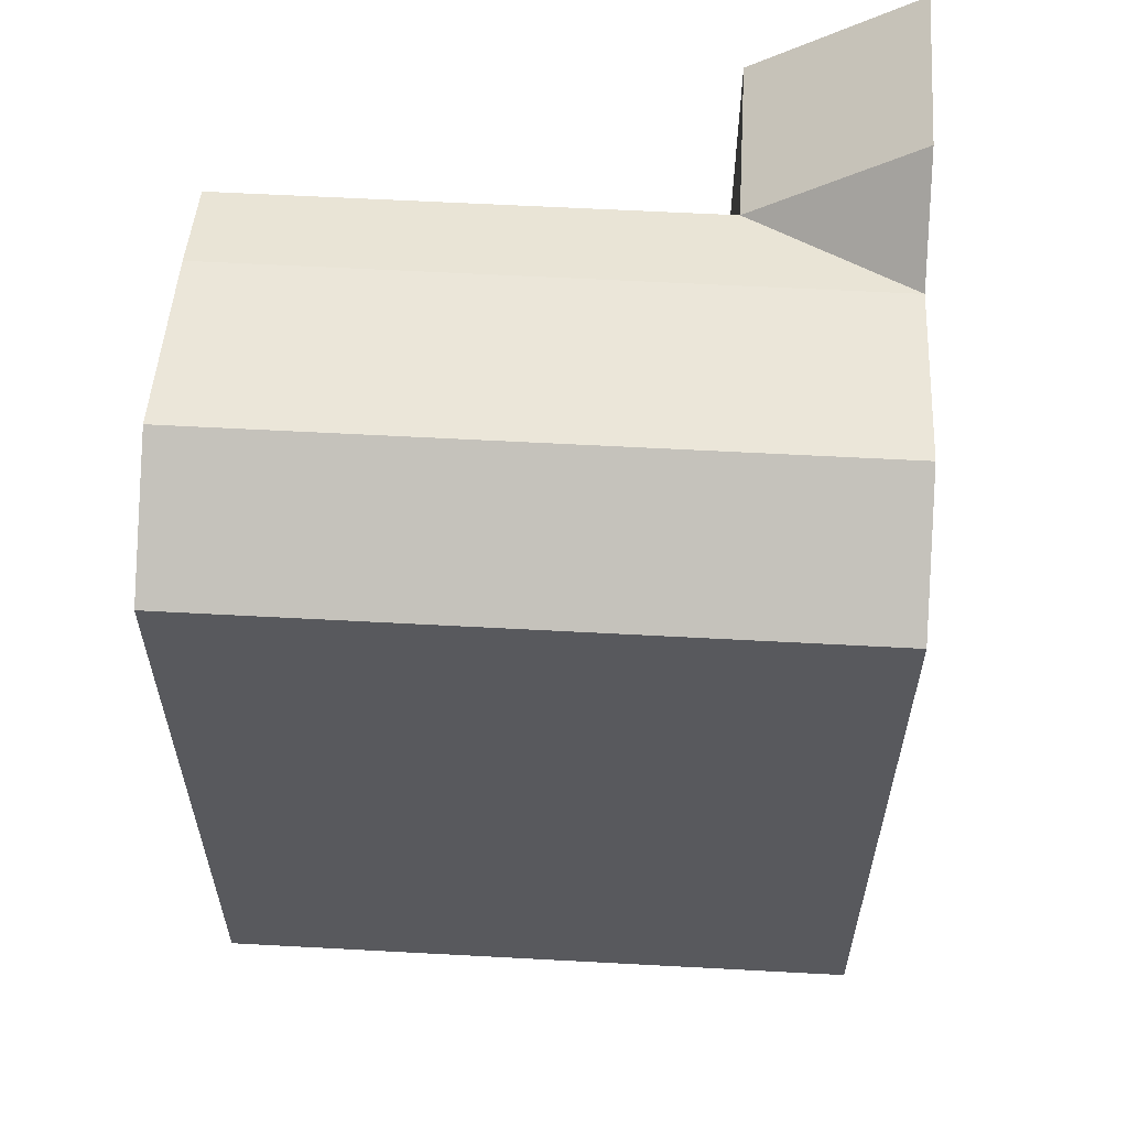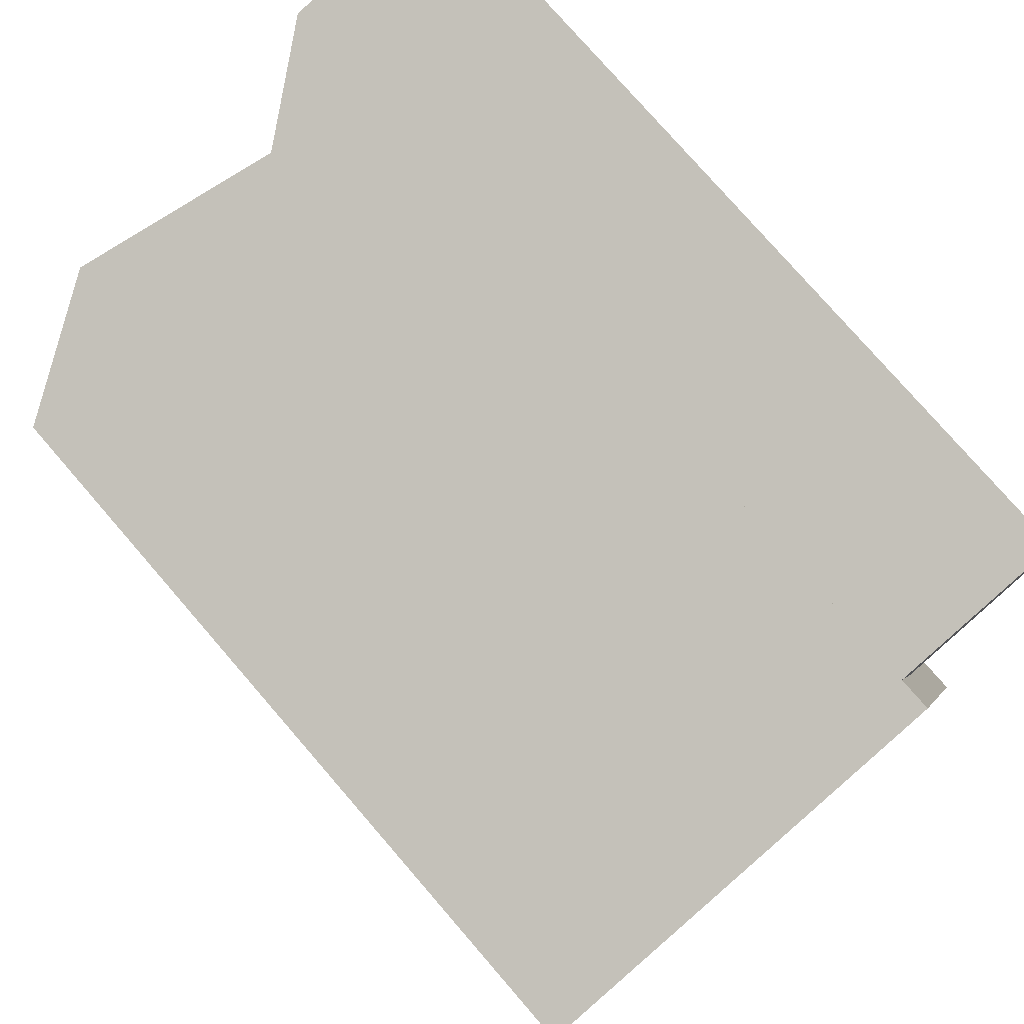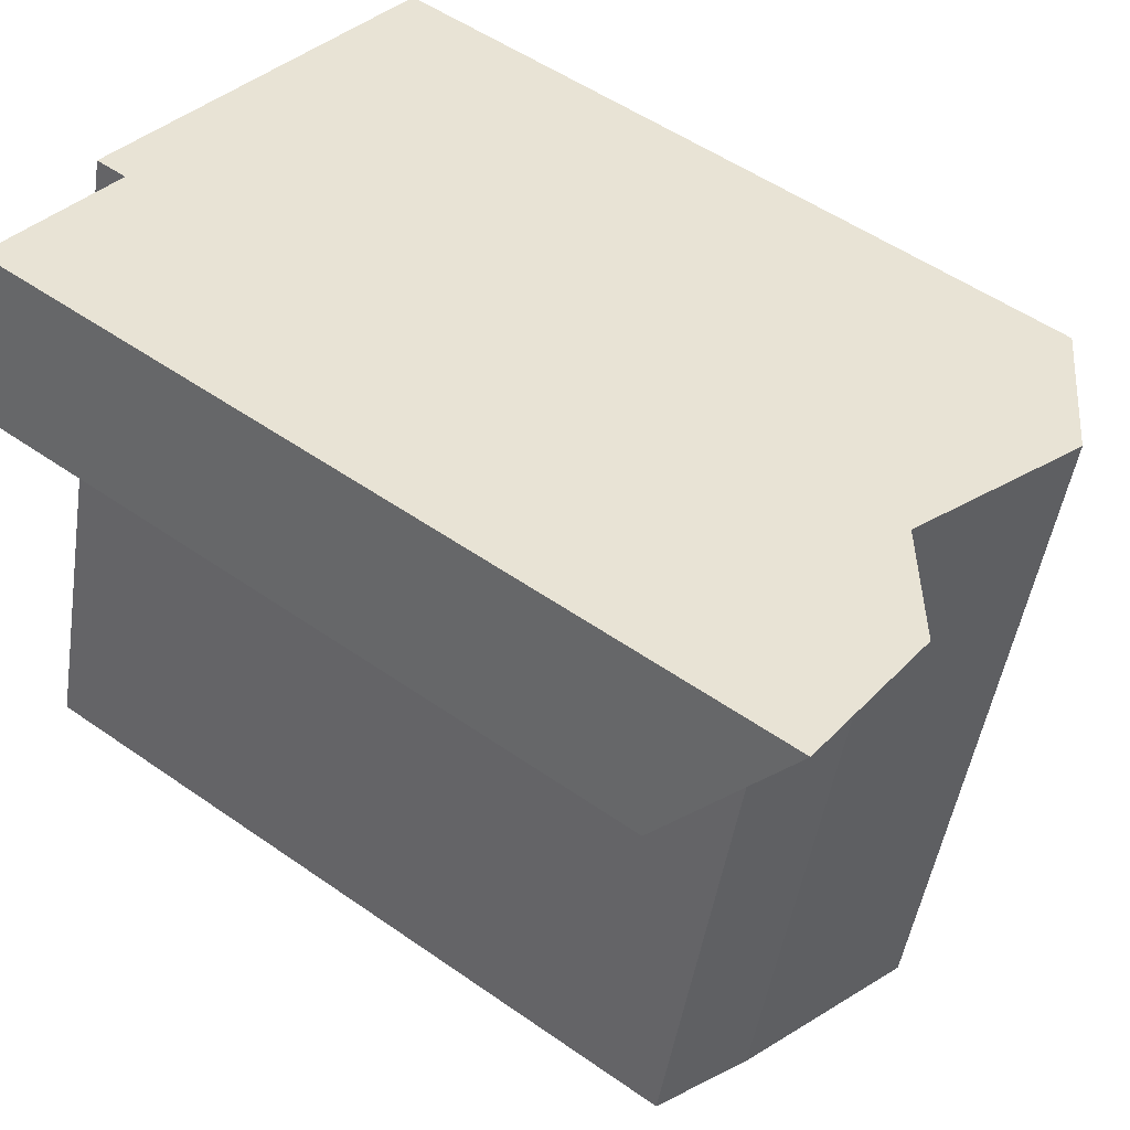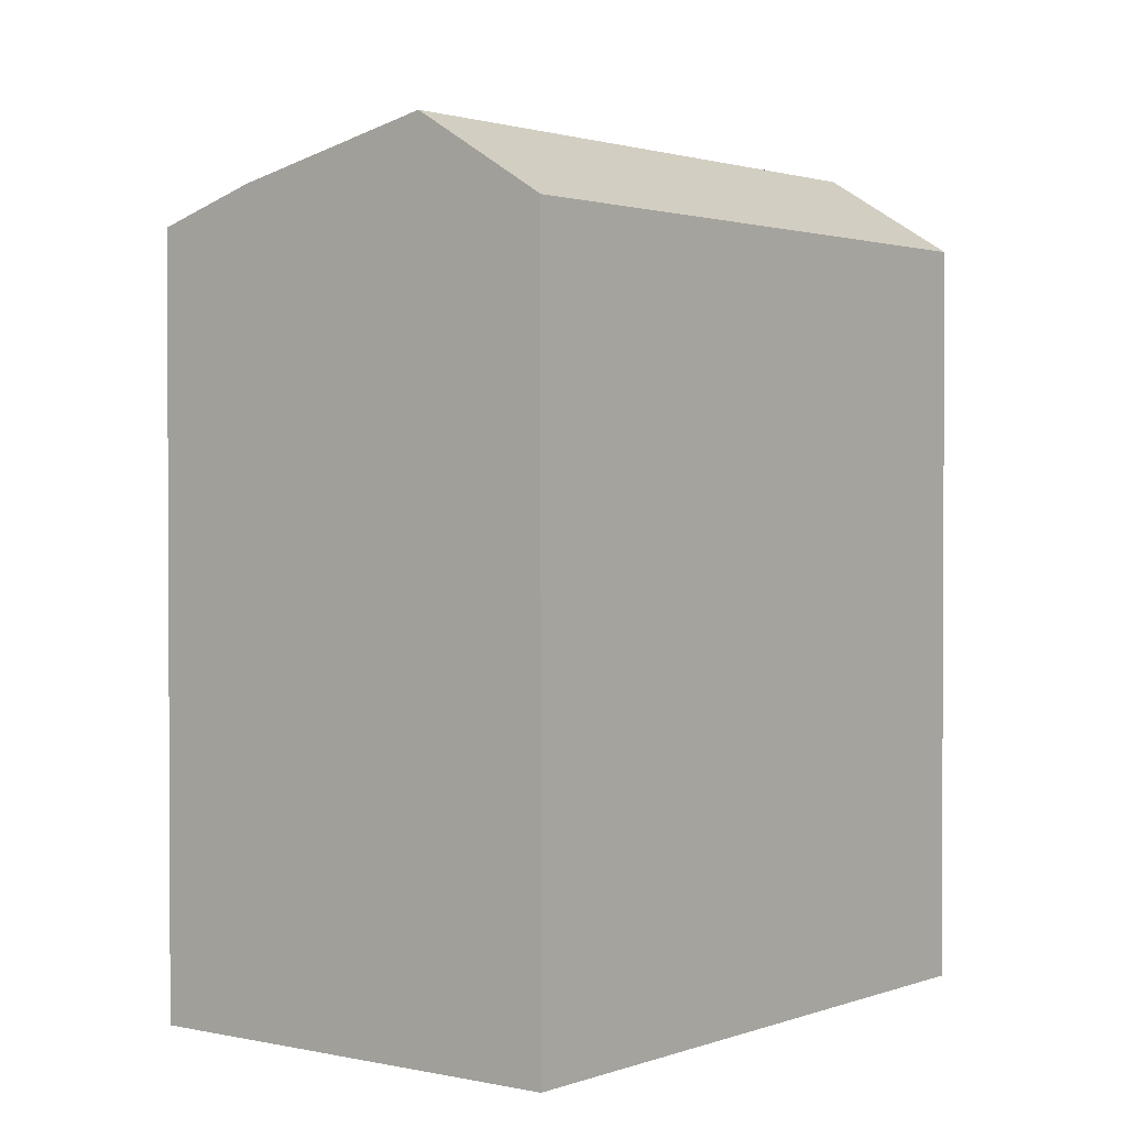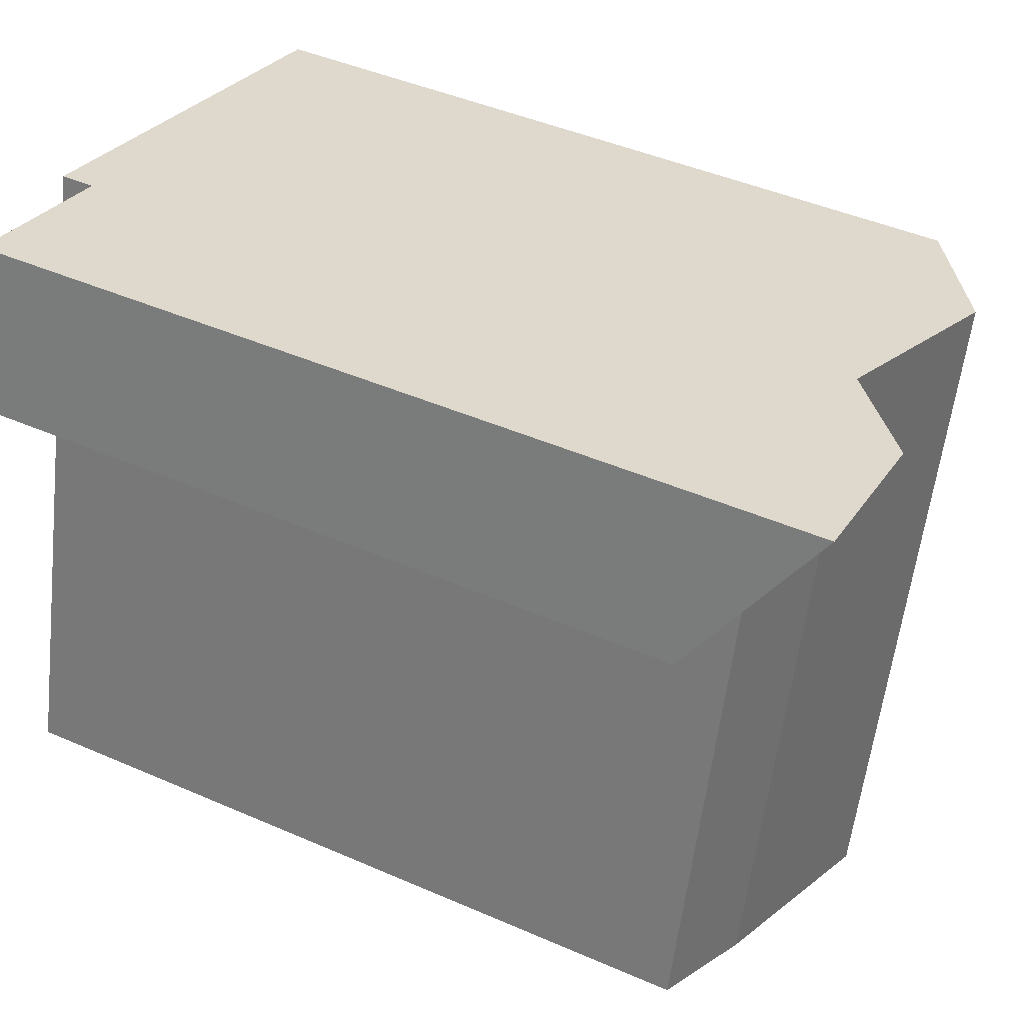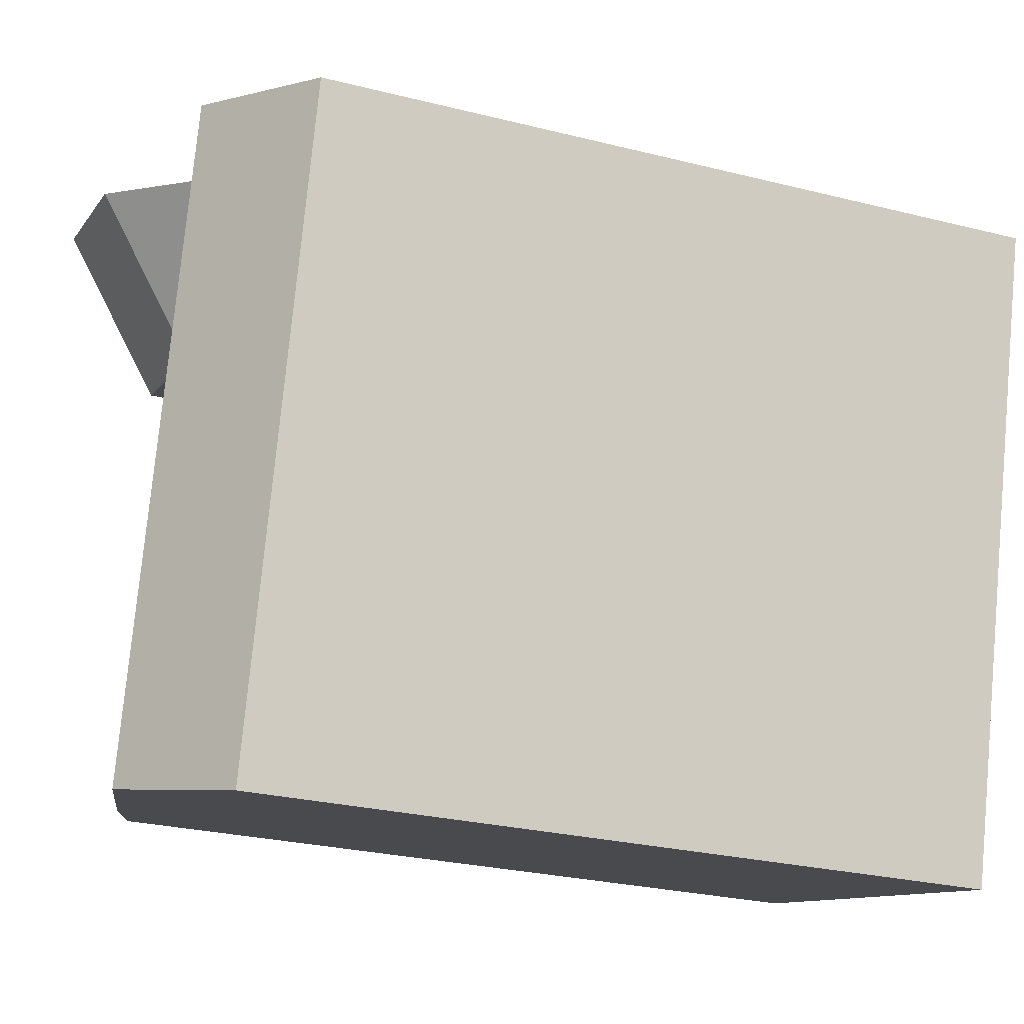
<metadata>
{"format":"obj","ext":"obj","renderer":"f3d","projection":"perspective","resolution":1024,"background":"white","views":[{"elev":59.9,"azim":-101.8,"up":"+Y"},{"elev":77.7,"azim":-40.9,"up":"+Z"},{"elev":52.6,"azim":127.0,"up":"+Z"},{"elev":1.6,"azim":-157.0,"up":"+Y"},{"elev":44.5,"azim":117.0,"up":"+Z"},{"elev":-26.9,"azim":-111.4,"up":"+Z"}]}
</metadata>
<code>
v  3.899 -1.526e-07 1.056
v  -3.903 -8.936e-16 14.59
v  0 -1.526e-07 -9.343e-24
v  -5.183 -1.187e-15 19.38
v  -1.279 -1.25e-15 20.42
v  9.911 -1.526e-07 2.684
v  4.742 -1.348e-15 22.01
v  12.95 -1.526e-07 3.507
v  9.066 -1.104e-15 18.03
v  7.786 -1.397e-15 22.82
v  9.066 1 18.03
v  12.87 1 24.17
v  7.786 1 22.82
v  14.22 1 19.4
v  -5.182 22.47 19.38
v  4.742 23.47 22.01
v  12.87 25.85 24.16
v  7.787 25.85 22.82
v  -1.278 24.92 20.41
v  9.911 23.47 2.683
v  0.0004785 22.47 -0.0007107
v  3.899 24.92 1.055
v  12.95 22.47 3.507
v  -3.902 22.47 14.59
v  9.066 22.47 18.03
v  14.22 22.47 19.4
v  6.022 23.47 17.22
v  0.001717 24.92 15.63
g defaultobject
f 1 2 3
f 2 1 4
f 4 1 5
f 5 1 6
f 5 6 7
f 7 6 8
f 7 8 9
f 7 9 10
f 11 12 13
f 12 11 14
f 5 15 4
f 15 5 7
f 15 7 10
f 15 10 13
f 15 13 12
f 15 12 16
f 16 12 17
f 16 17 18
f 19 15 16
f 20 21 22
f 21 20 23
f 21 23 8
f 21 8 3
f 3 8 6
f 3 6 1
f 3 24 21
f 24 3 15
f 15 3 2
f 15 2 4
f 23 9 8
f 9 23 10
f 10 23 13
f 13 23 25
f 13 25 18
f 18 11 13
f 11 18 25
f 25 14 11
f 14 25 26
f 14 17 12
f 17 14 26
f 22 27 20
f 27 22 28
f 27 28 16
f 16 28 19
f 20 25 23
f 25 20 27
f 25 27 16
f 25 17 26
f 17 25 18
f 16 18 25
f 21 28 22
f 28 21 24
f 28 24 19
f 19 24 15

</code>
